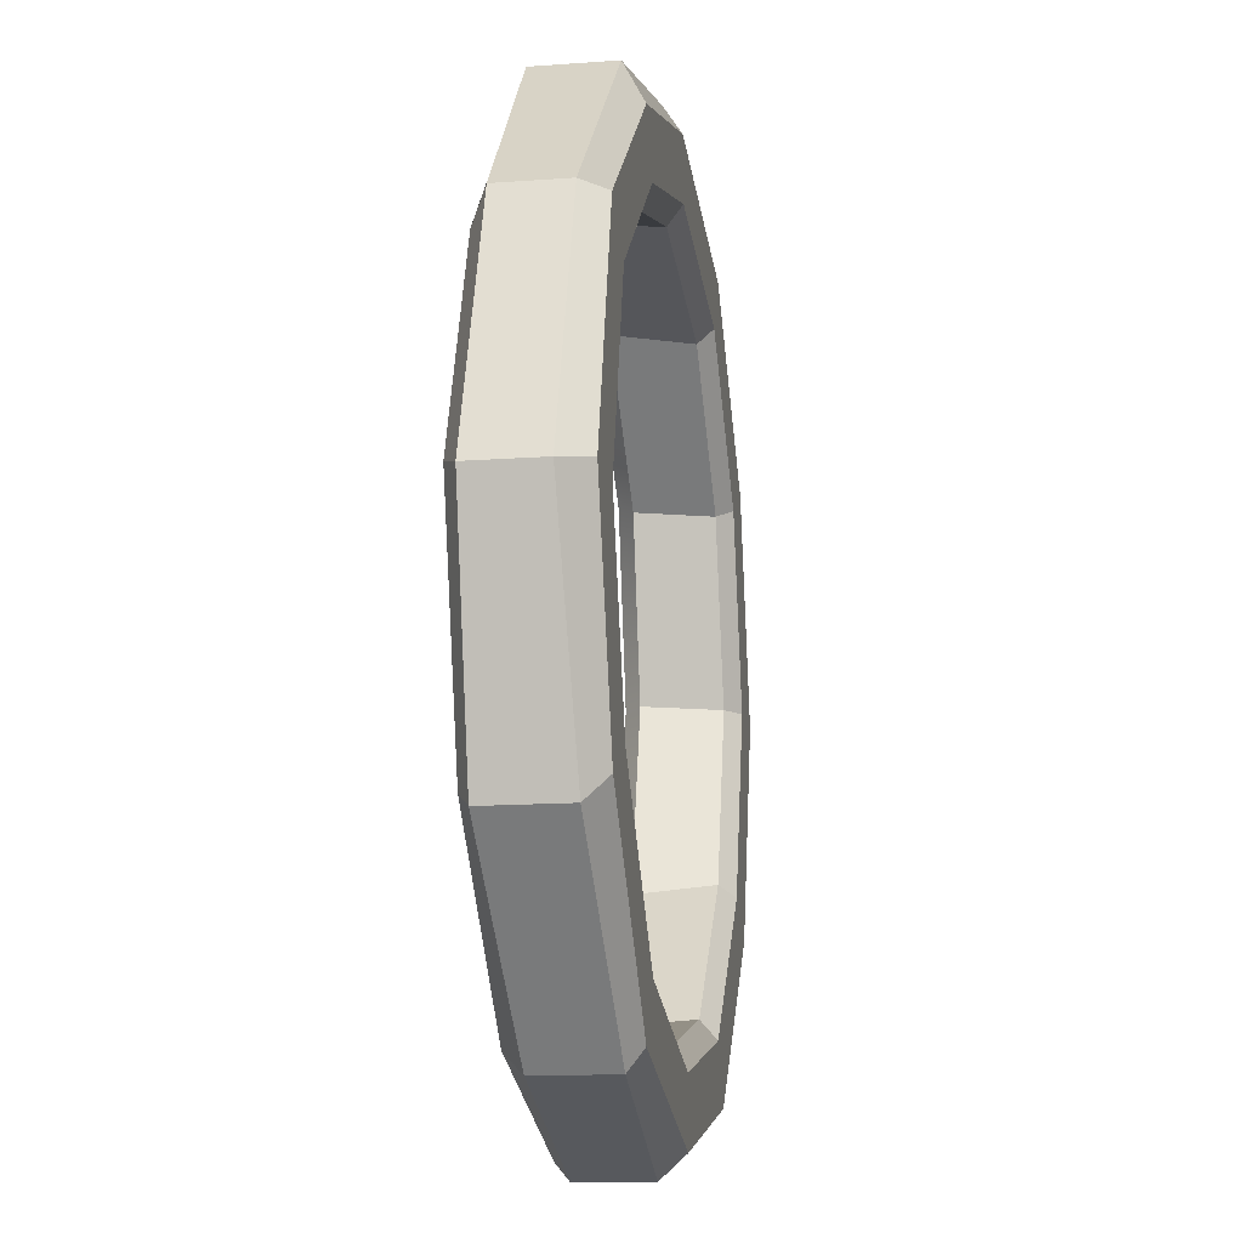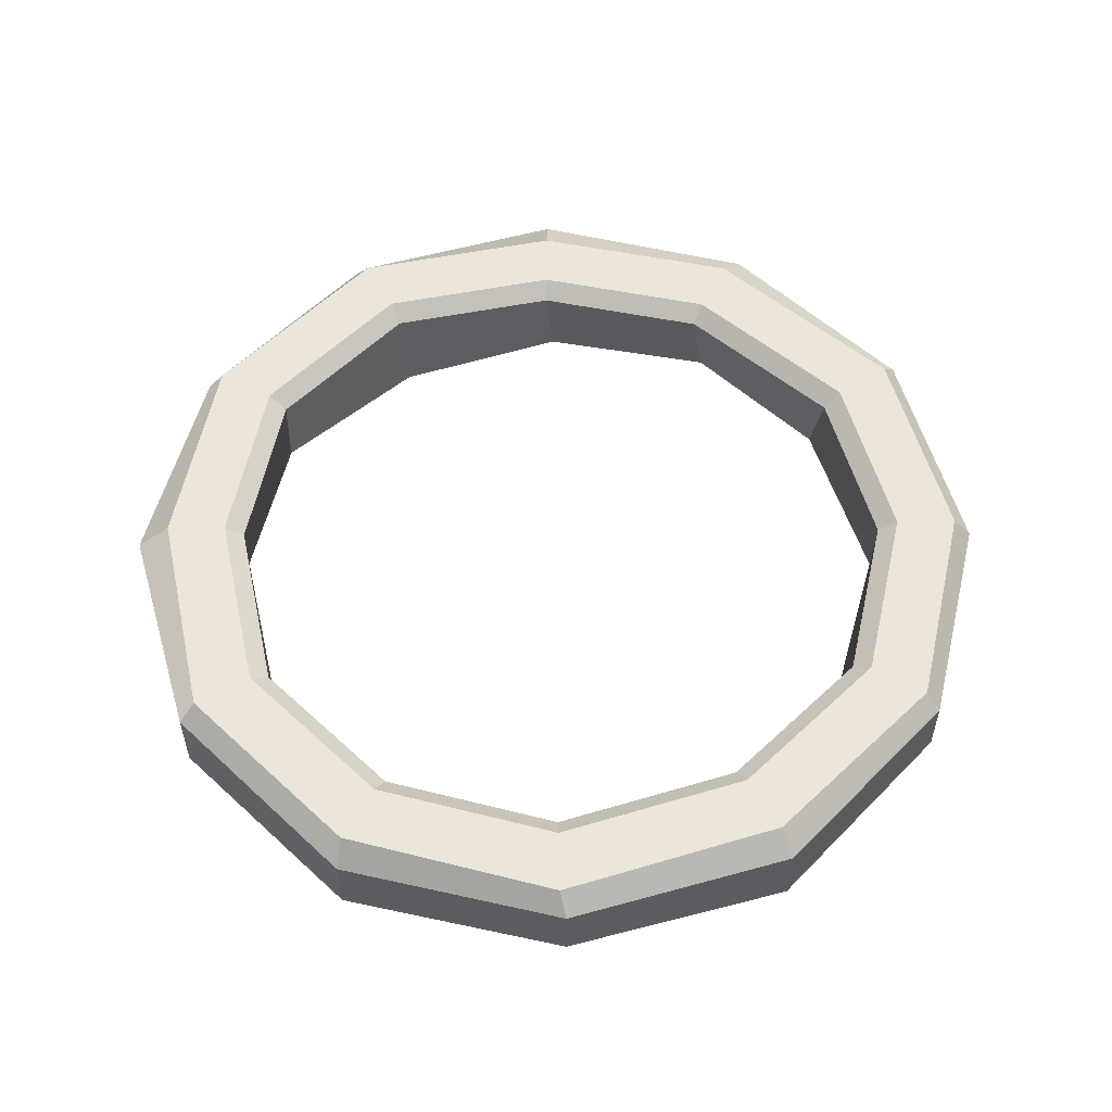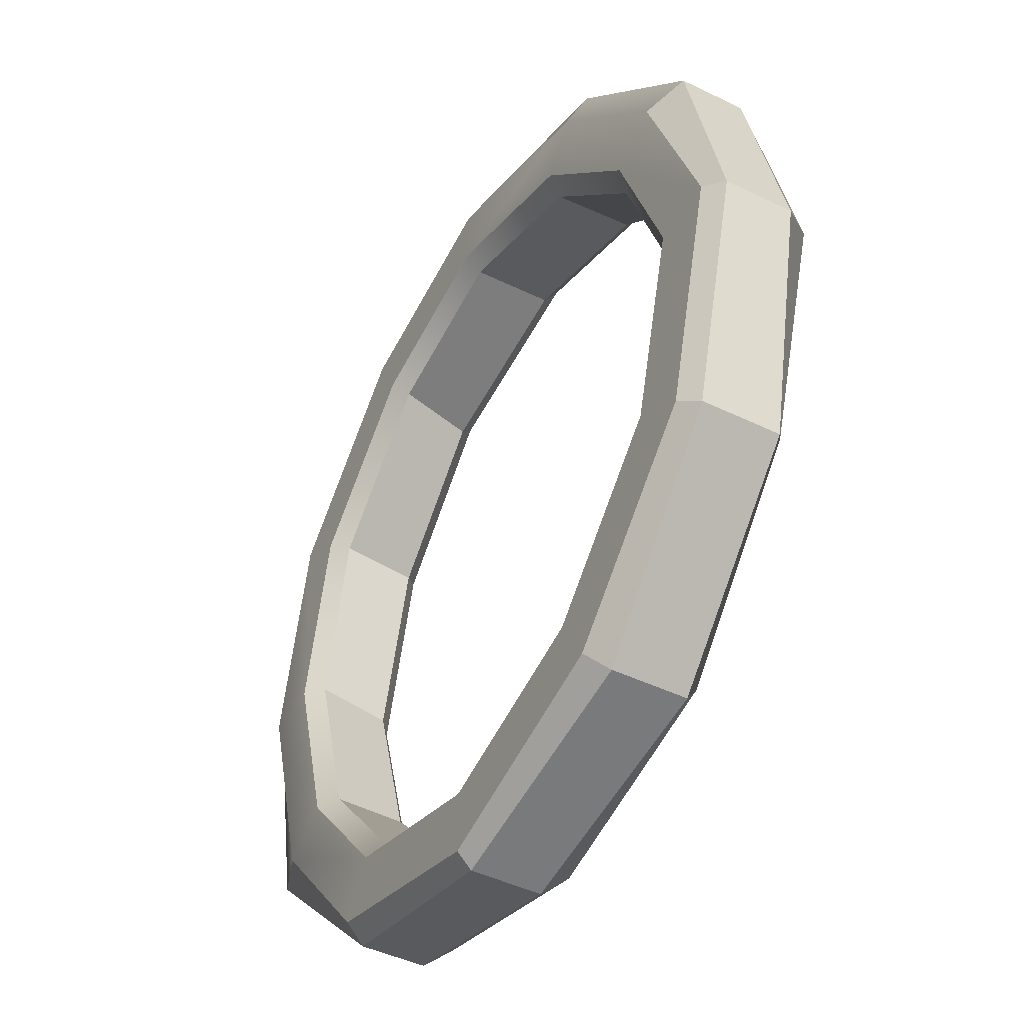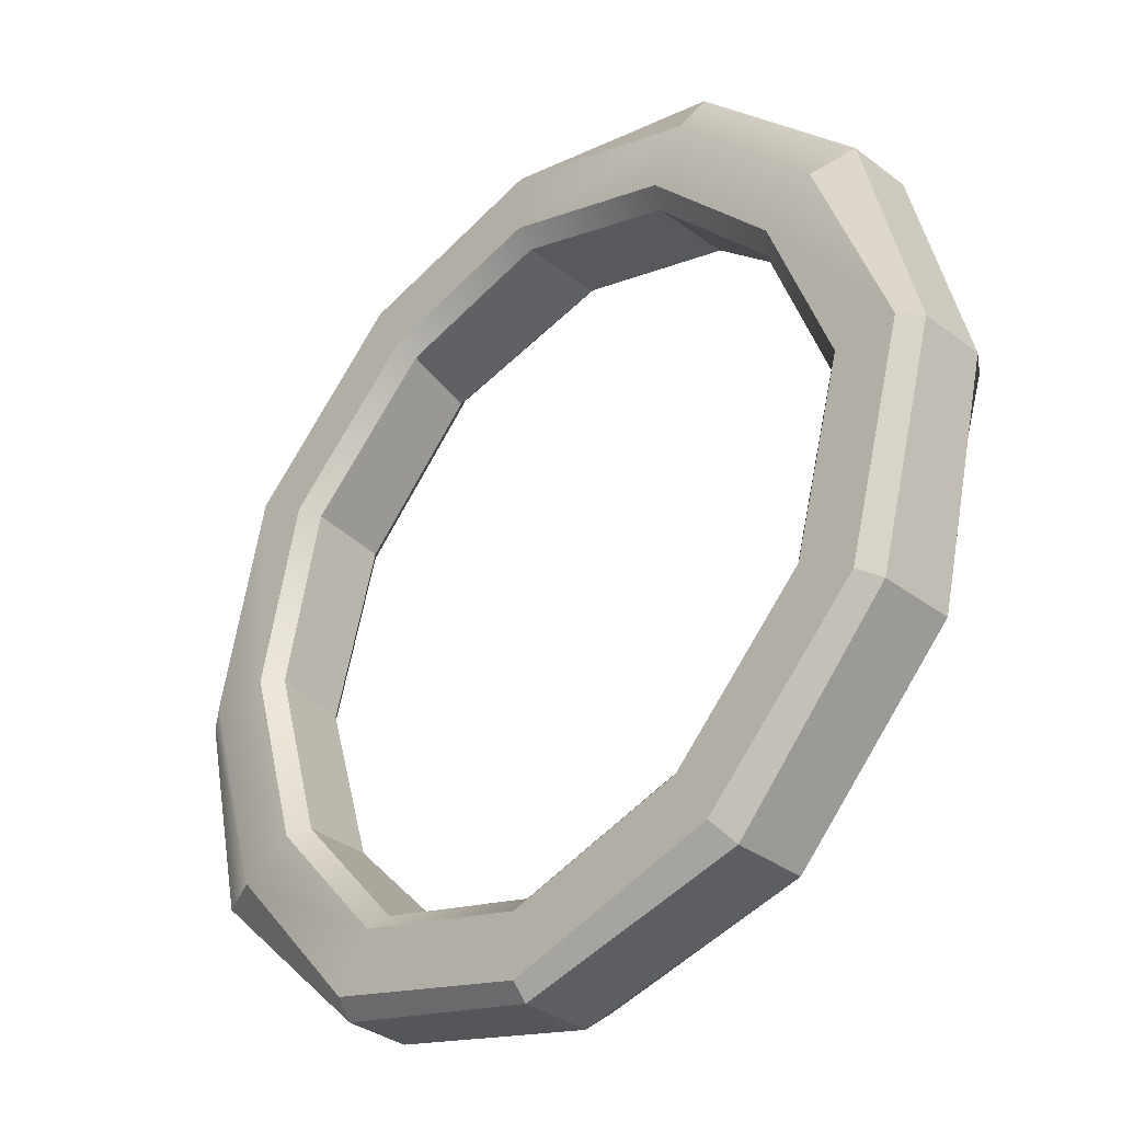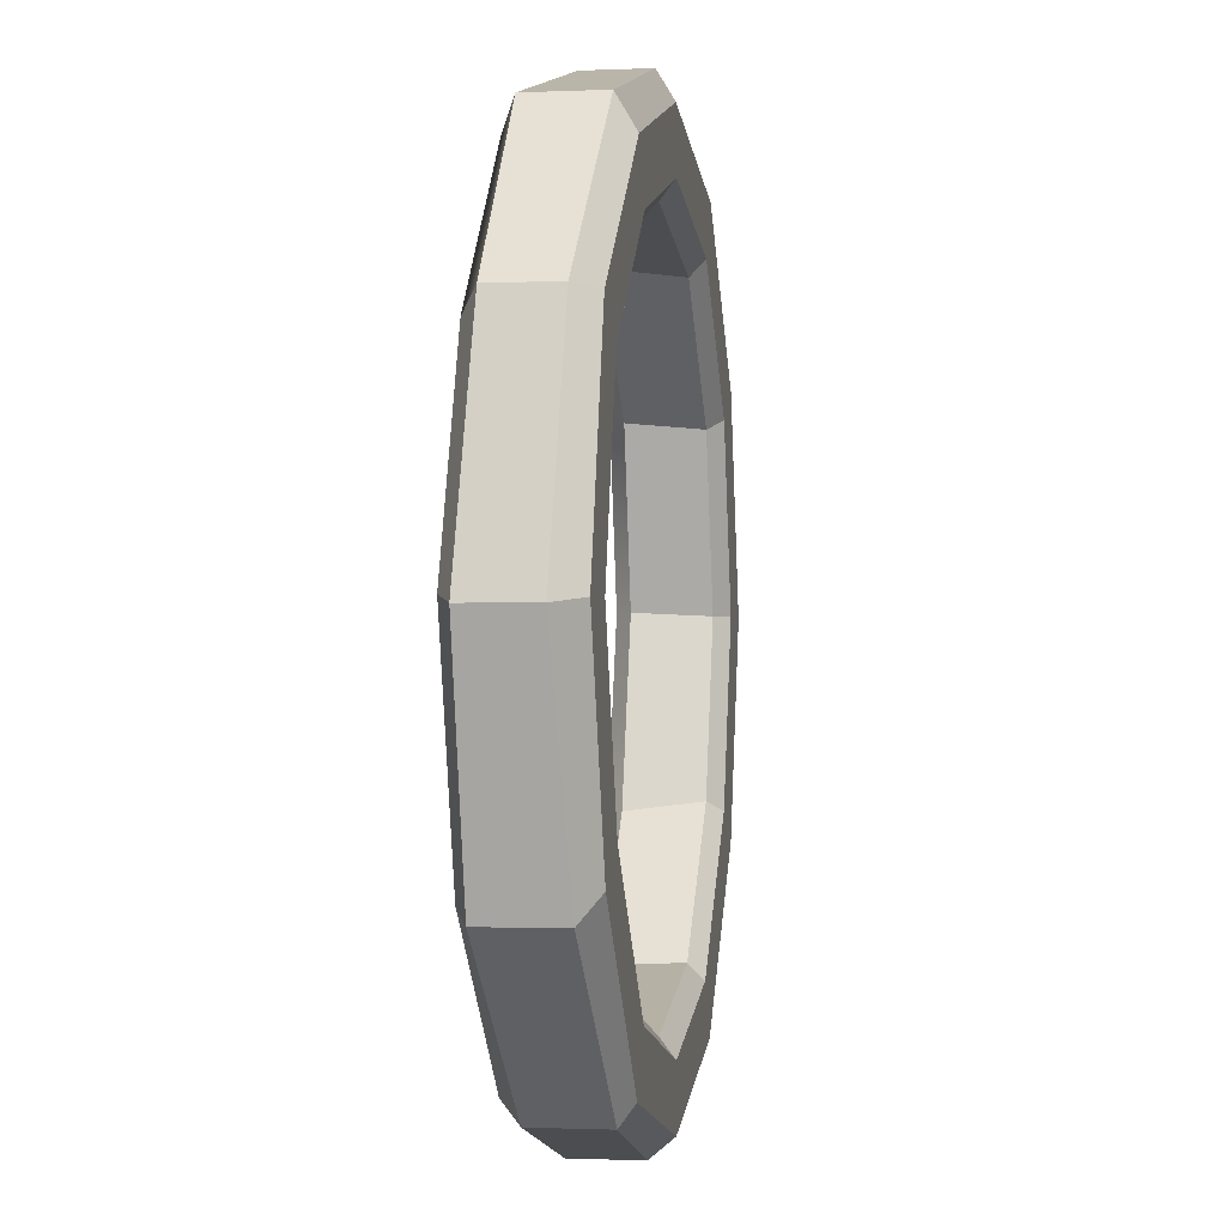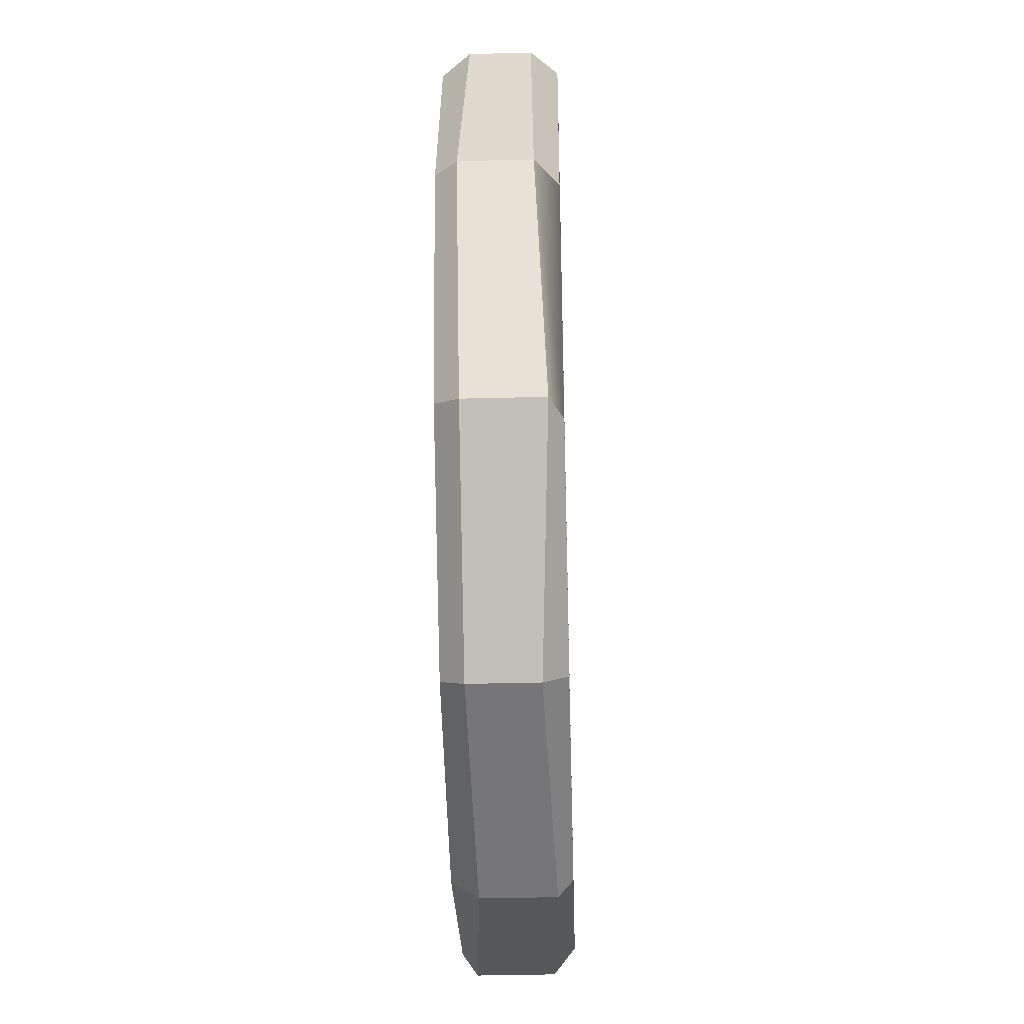
<metadata>
{"format":"obj","ext":"obj","renderer":"f3d","projection":"perspective","resolution":1024,"background":"white","views":[{"elev":-14.3,"azim":-80.8,"up":"+Y"},{"elev":55.4,"azim":28.7,"up":"+Z"},{"elev":-44.5,"azim":-119.6,"up":"+Y"},{"elev":-34.6,"azim":-135.3,"up":"+Y"},{"elev":-0.9,"azim":-80.9,"up":"+Y"},{"elev":-41.9,"azim":91.7,"up":"+Y"}]}
</metadata>
<code>
v -21.87 12.74 -5.72
v -12.82 22.31 -5.72
v 0.1211 26.58 -5.72
v 12.64 23.3 -5.72
v 22.8 13.64 -5.72
v 25.86 0.2184 -5.72
v 21.93 -13.35 -5.72
v 13.32 -23.3 -5.72
v 0.05518 -26.85 -5.72
v -13.08 -22.9 -5.72
v -22.86 -13.12 -5.72
v -26.58 0.4056 -5.72
v 23.07 13.29 0.9034
v 13.64 22.99 0.9034
v -0.4219 26.01 0.9034
v -12.96 22.24 0.9034
v -23.03 13.67 0.9034
v -26.72 0.2616 0.9034
v -22.68 -12.43 0.9034
v -13.56 -22.9 0.9034
v -0.4048 -26.54 0.9034
v 12.99 -23.24 0.9034
v 22.85 -12.99 0.9034
v 26.78 0.09077 0.9034
v 24.12 13.93 -0.687
v 24.12 13.93 -4.21
v 27.86 0 -4.387
v 27.86 0 -0.3104
v 24.12 -13.93 -4.954
v 24.12 -13.93 -0.4524
v 13.93 -24.12 -4.369
v 13.93 -24.12 -0.4169
v 0 -27.86 -4.895
v 0 -27.86 -0.6375
v -13.93 -24.12 -4.508
v -13.93 -24.12 0.02165
v -24.12 -13.93 -4.972
v -24.12 -13.93 -0.2226
v -27.86 0 -4.913
v -27.86 0 -0.7612
v -24.12 13.93 -4.519
v -24.12 13.93 -0.4999
v -13.93 24.12 -4.799
v -13.93 24.12 -0.1626
v 0 27.86 -4.227
v 0 27.86 -0.2068
v 13.93 24.12 -4.459
v 13.93 24.12 -0.2155
v -19.75 11.58 0.9034
v -22.85 0.3381 0.9034
v -19.37 -10.57 0.9034
v -11.49 -19.62 0.9034
v -0.35 -22.7 0.9034
v 11.06 -19.89 0.9034
v 19.55 -11.06 0.9034
v 22.92 0.125 0.9034
v 19.75 11.37 0.9034
v 11.76 19.6 0.9034
v -0.2672 22.18 0.9034
v -11.14 18.91 0.9034
v -18.73 10.93 0
v -21.64 0.362 0
v -18.34 -9.991 0
v -10.85 -18.59 0
v -0.3329 -21.5 0
v 10.46 -18.84 0
v 18.52 -10.46 0
v 21.71 0.1356 0
v 18.71 10.77 0
v 11.17 18.54 0
v -0.2188 20.98 0
v -10.58 17.87 0
v -18.68 10.74 -5.72
v -10.78 19.08 -5.72
v 0.2283 22.72 -5.72
v 10.78 19.95 -5.72
v 19.44 11.72 -5.72
v 22.04 0.3179 -5.72
v 18.6 -11.53 -5.72
v 11.27 -20 -5.72
v 0.1056 -22.99 -5.72
v -11.13 -19.62 -5.72
v -19.55 -11.2 -5.72
v -22.69 0.2257 -5.72
v -17.79 10.18 -4.72
v -10.21 18.18 -4.72
v 0.2619 21.64 -4.72
v 10.26 19.02 -4.72
v 18.5 11.19 -4.72
v 20.97 0.3489 -4.72
v 17.67 -11.02 -4.72
v 10.69 -19.09 -4.72
v 0.1219 -21.92 -4.72
v -10.58 -18.7 -4.72
v -18.63 -10.66 -4.72
v -21.61 0.1734 -4.72
f 25 26 47 48
f 26 25 28 27
f 27 28 30 29
f 29 30 32 31
f 31 32 34 33
f 33 34 36 35
f 35 36 38 37
f 37 38 40 39
f 39 40 42 41
f 41 42 44 43
f 43 44 46 45
f 45 46 48 47
f 47 26 5 4
f 45 47 4 3
f 43 45 3 2
f 41 43 2 1
f 39 41 1 12
f 37 39 12 11
f 35 37 11 10
f 33 35 10 9
f 31 33 9 8
f 29 31 8 7
f 27 29 7 6
f 26 27 6 5
f 13 24 28 25
f 24 23 30 28
f 23 22 32 30
f 22 21 34 32
f 21 20 36 34
f 20 19 38 36
f 19 18 40 38
f 18 17 42 40
f 17 16 44 42
f 16 15 46 44
f 15 14 48 46
f 14 13 25 48
f 17 18 50 49
f 18 19 51 50
f 19 20 52 51
f 20 21 53 52
f 21 22 54 53
f 22 23 55 54
f 23 24 56 55
f 24 13 57 56
f 13 14 58 57
f 14 15 59 58
f 15 16 60 59
f 16 17 49 60
f 49 50 62 61
f 50 51 63 62
f 51 52 64 63
f 52 53 65 64
f 53 54 66 65
f 54 55 67 66
f 55 56 68 67
f 56 57 69 68
f 57 58 70 69
f 58 59 71 70
f 59 60 72 71
f 60 49 61 72
f 1 2 74 73
f 2 3 75 74
f 3 4 76 75
f 4 5 77 76
f 5 6 78 77
f 6 7 79 78
f 7 8 80 79
f 8 9 81 80
f 9 10 82 81
f 10 11 83 82
f 11 12 84 83
f 12 1 73 84
f 73 74 86 85
f 74 75 87 86
f 75 76 88 87
f 76 77 89 88
f 77 78 90 89
f 78 79 91 90
f 79 80 92 91
f 80 81 93 92
f 81 82 94 93
f 82 83 95 94
f 83 84 96 95
f 84 73 85 96
f 62 63 95 96
f 63 64 94 95
f 64 65 93 94
f 65 66 92 93
f 66 67 91 92
f 67 68 90 91
f 68 69 89 90
f 69 70 88 89
f 70 71 87 88
f 71 72 86 87
f 72 61 85 86
f 61 62 96 85

</code>
